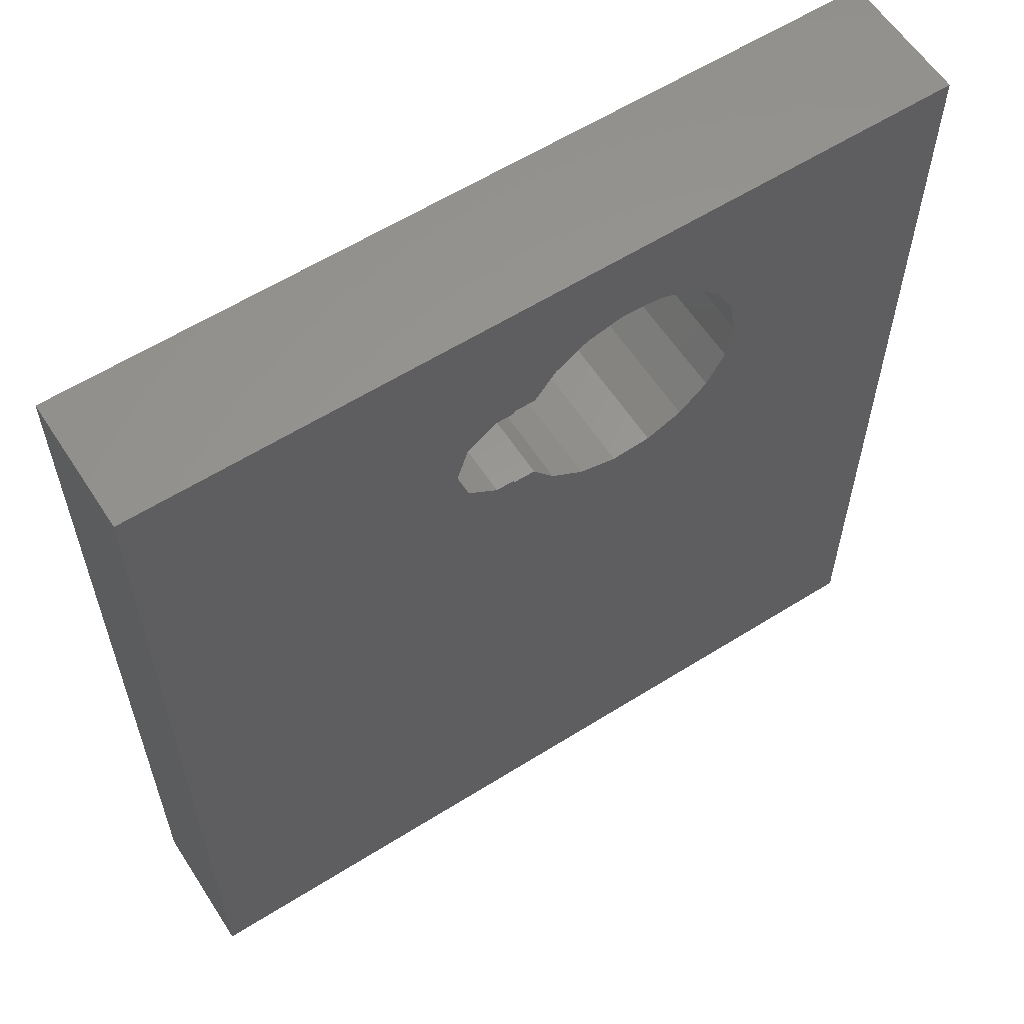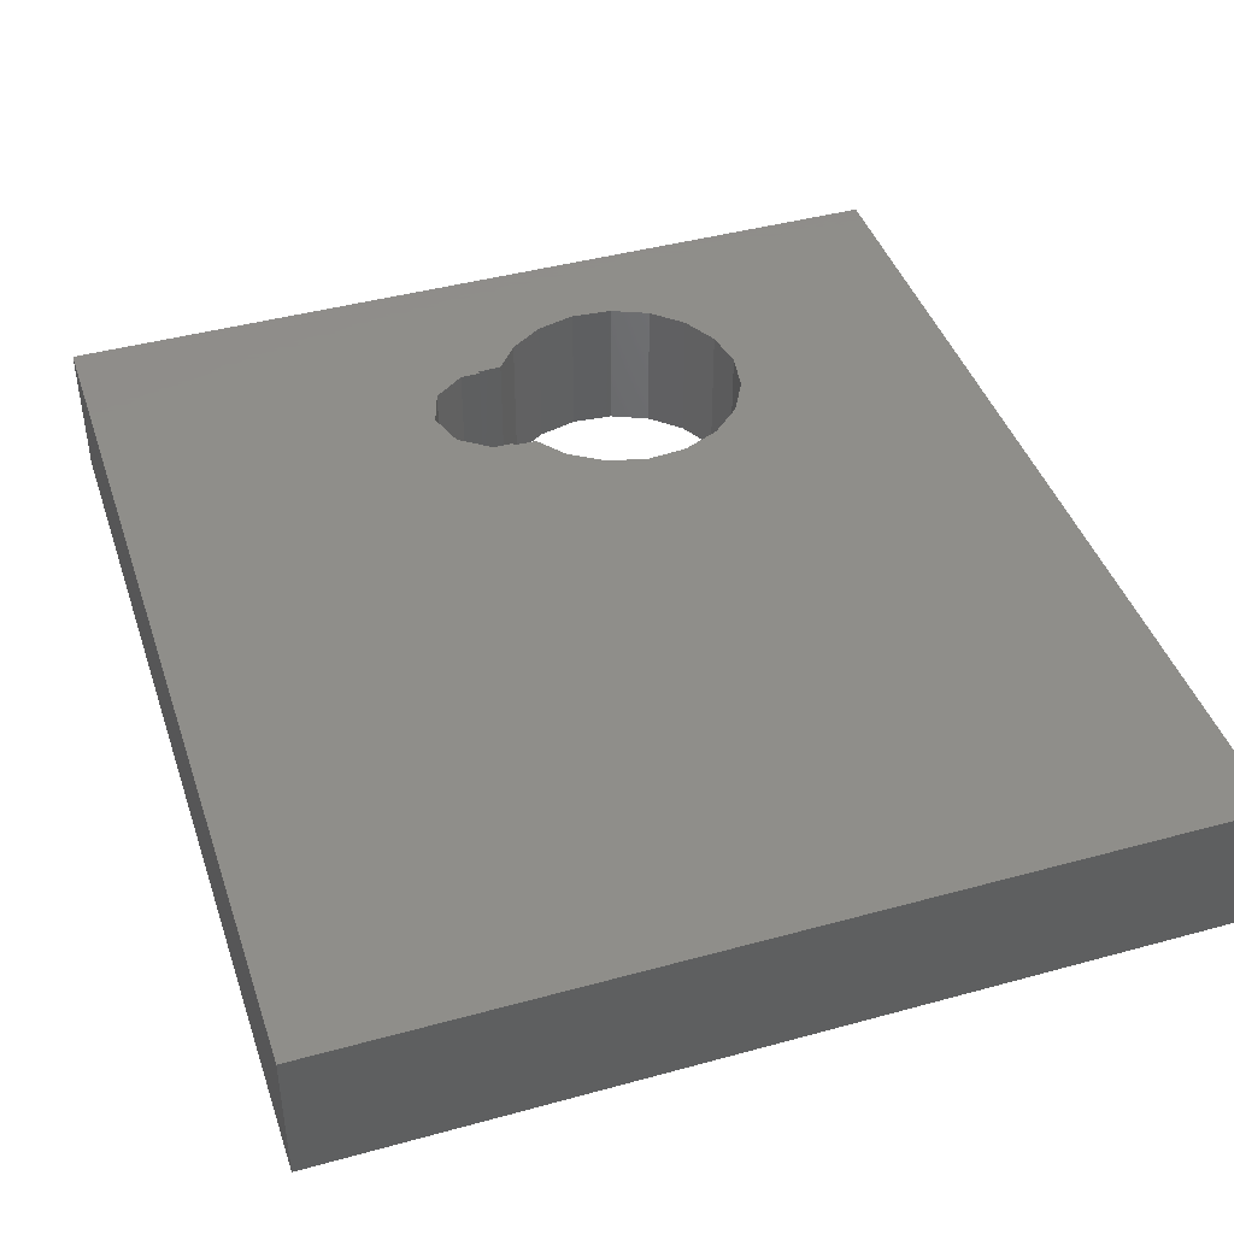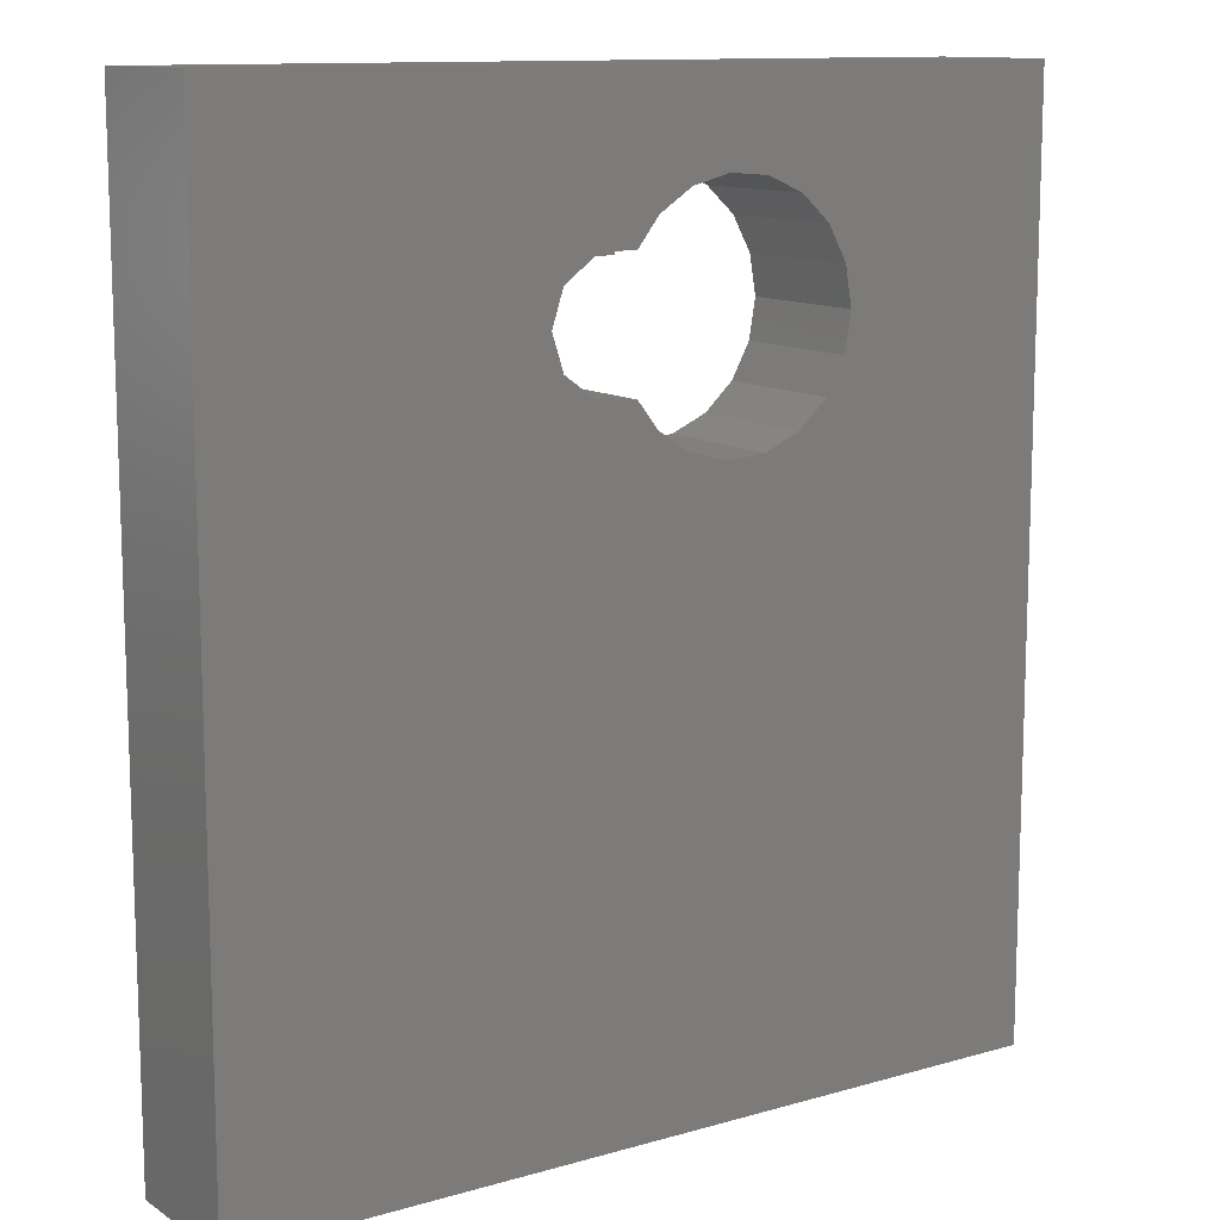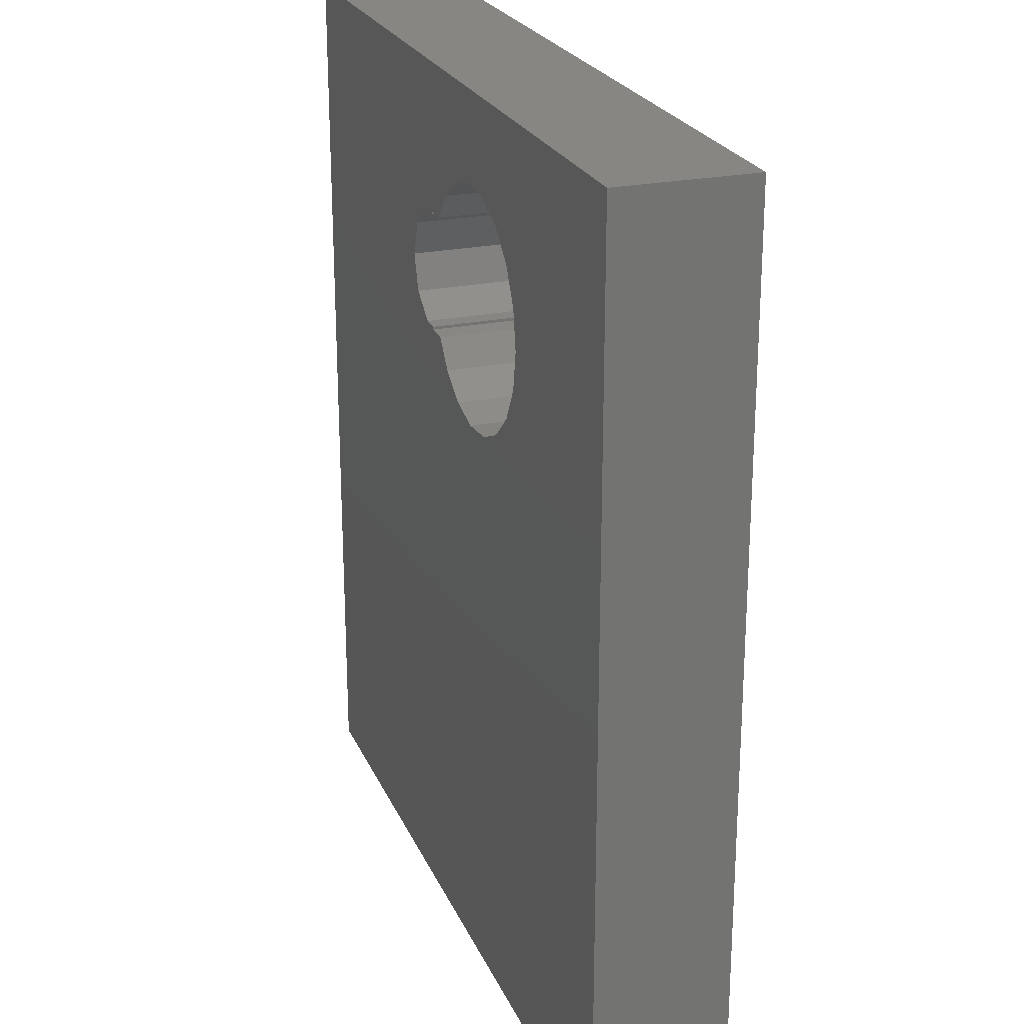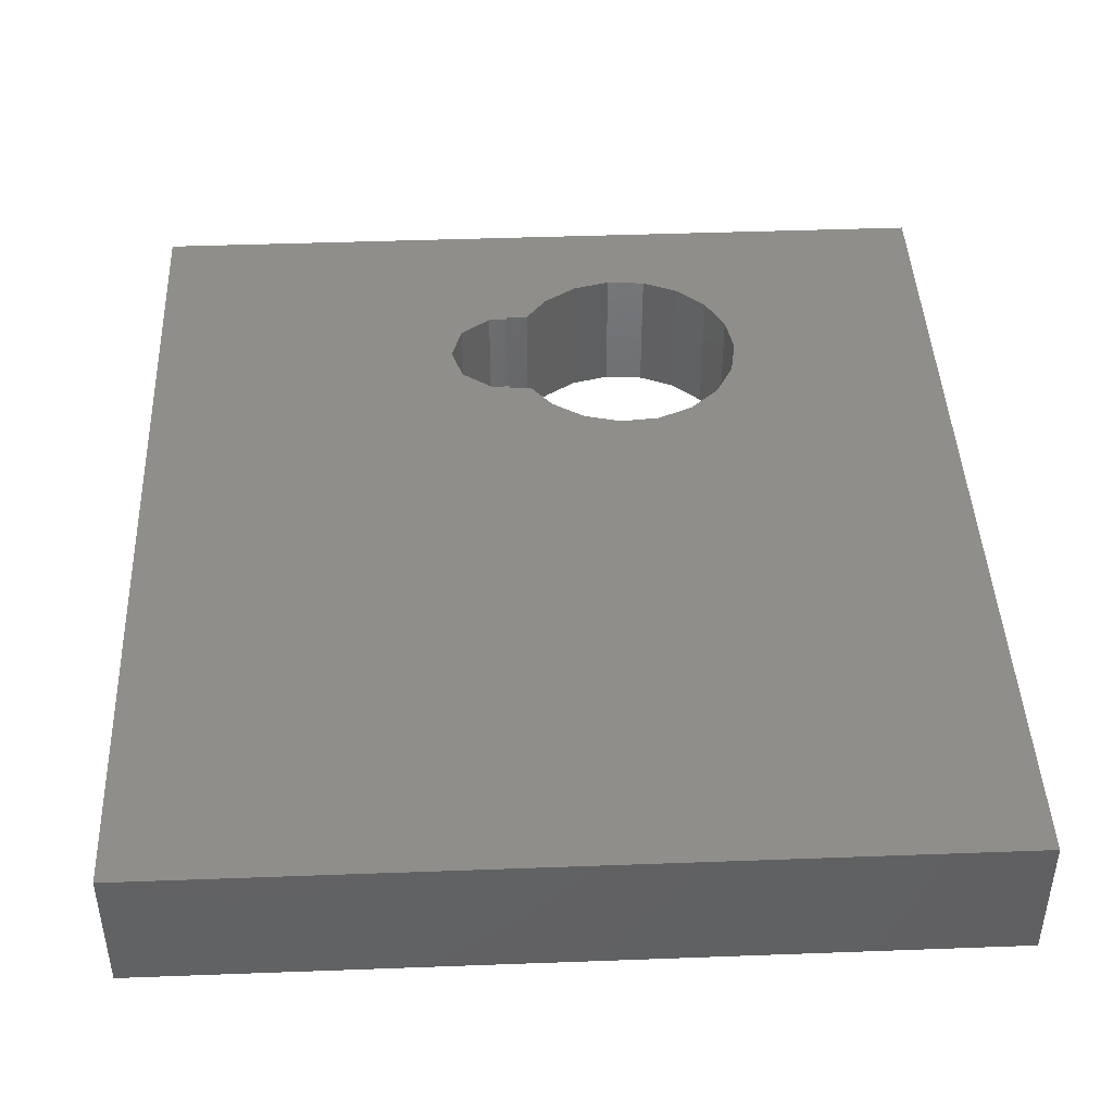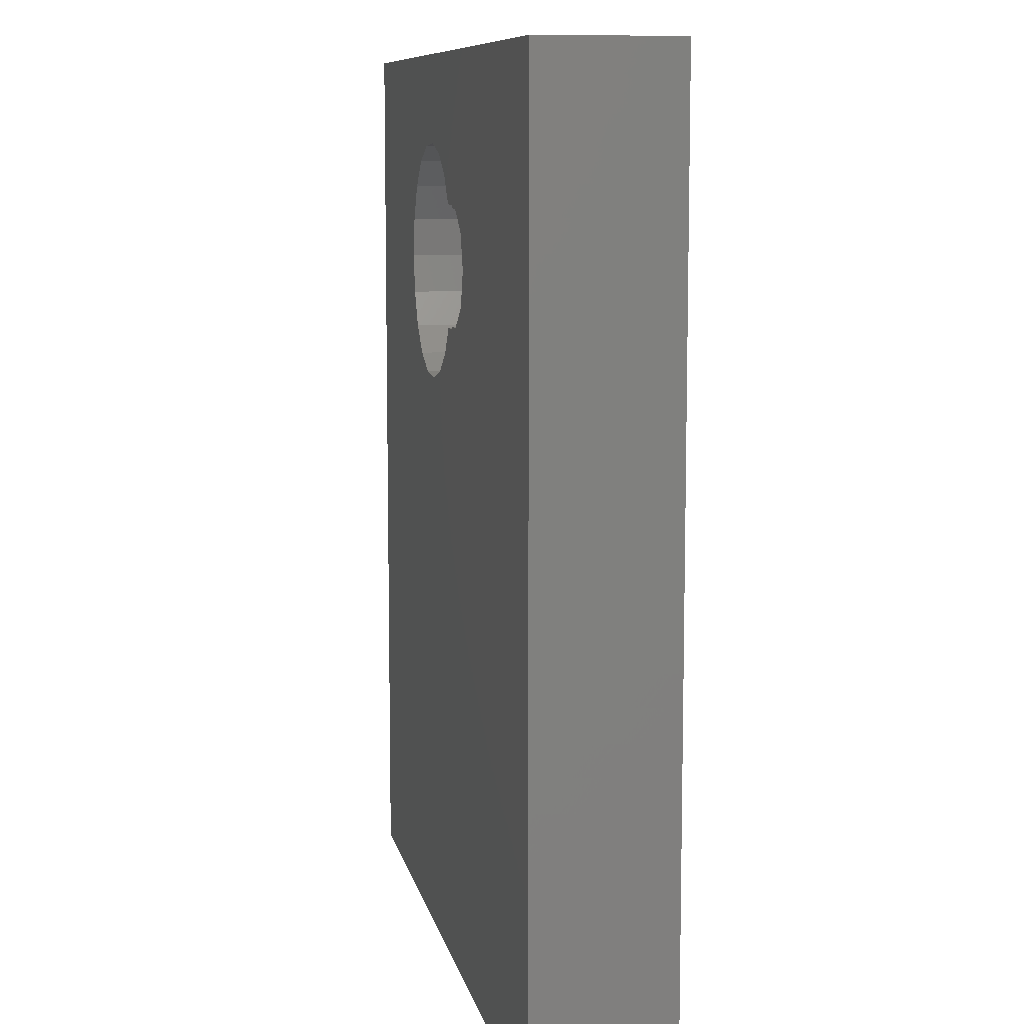
<metadata>
{"format":"stl","ext":"stl","renderer":"f3d","projection":"perspective","resolution":1024,"background":"white","views":[{"elev":59.6,"azim":-32.8,"up":"+Y"},{"elev":42.7,"azim":-18.1,"up":"+Z"},{"elev":11.9,"azim":-34.3,"up":"+Y"},{"elev":23.8,"azim":70.7,"up":"+Y"},{"elev":43.6,"azim":-2.5,"up":"+Z"},{"elev":9.1,"azim":-101.1,"up":"+Y"}]}
</metadata>
<code>
# stl→obj: 60 verts, 120 faces
v 0 0 0
v 40 0 0
v 40 0 6.5
v 0 0 6.5
v 28.54 30.47 0
v 40 44 0
v 0 44 0
v 15.1 34 0
v 25.41 39.57 0
v 27.14 38.81 0
v 15.65 32.3 0
v 17.1 31.24 0
v 28.54 37.53 0
v 18 31.24 0
v 18 31.1 0
v 19.08 31.08 0
v 20.11 29.77 0
v 29.44 35.87 0
v 21.69 28.73 0
v 23.52 28.27 0
v 29.75 34 0
v 25.41 28.43 0
v 29.44 32.13 0
v 27.14 29.19 0
v 23.52 39.73 0
v 21.69 39.27 0
v 20.11 38.23 0
v 18 36.9 0
v 19.08 36.92 0
v 17.1 36.76 0
v 18 36.76 0
v 15.65 35.7 0
v 0 44 6.5
v 29.44 32.13 6.5
v 40 44 6.5
v 27.14 29.19 6.5
v 25.41 28.43 6.5
v 15.1 34 6.5
v 29.75 34 6.5
v 15.65 35.7 6.5
v 23.52 39.73 6.5
v 25.41 39.57 6.5
v 17.1 36.76 6.5
v 18 36.76 6.5
v 18 36.9 6.5
v 20.11 38.23 6.5
v 21.69 39.27 6.5
v 27.14 38.81 6.5
v 28.54 37.53 6.5
v 29.44 35.87 6.5
v 21.69 28.73 6.5
v 20.11 29.77 6.5
v 28.54 30.47 6.5
v 23.52 28.27 6.5
v 19.08 31.08 6.5
v 18 31.1 6.5
v 17.1 31.24 6.5
v 18 31.24 6.5
v 15.65 32.3 6.5
v 19.08 36.92 6.5
f 1 2 3
f 4 1 3
f 5 6 2
f 7 8 1
f 9 6 10
f 8 11 1
f 11 12 1
f 10 6 13
f 12 14 1
f 14 15 1
f 15 16 1
f 16 17 1
f 13 6 18
f 17 19 1
f 19 20 1
f 18 6 21
f 20 22 1
f 21 6 23
f 1 24 2
f 24 5 2
f 23 6 5
f 7 6 9
f 7 9 25
f 7 25 26
f 7 26 27
f 28 27 29
f 7 27 28
f 30 28 31
f 7 28 30
f 7 30 32
f 7 32 8
f 24 1 22
f 4 33 1
f 1 33 7
f 34 3 35
f 36 37 4
f 33 4 38
f 39 34 35
f 33 38 40
f 41 42 35
f 33 40 43
f 43 44 45
f 33 43 46
f 33 47 35
f 33 46 47
f 47 41 35
f 48 49 35
f 49 50 35
f 51 52 4
f 50 39 35
f 53 3 34
f 4 3 53
f 37 54 4
f 4 53 36
f 54 51 4
f 55 56 52
f 56 4 52
f 57 4 56
f 58 57 56
f 59 4 57
f 38 4 59
f 42 48 35
f 45 46 43
f 60 46 45
f 2 6 35
f 3 2 35
f 33 35 7
f 7 35 6
f 8 38 59
f 11 8 59
f 8 32 40
f 38 8 40
f 32 30 43
f 40 32 43
f 30 31 44
f 43 30 44
f 31 28 45
f 44 31 45
f 28 29 60
f 45 28 60
f 29 27 46
f 60 29 46
f 27 26 47
f 46 27 47
f 26 25 41
f 47 26 41
f 25 9 42
f 41 25 42
f 9 10 48
f 42 9 48
f 10 13 49
f 48 10 49
f 18 50 13
f 13 50 49
f 21 39 18
f 18 39 50
f 34 39 23
f 23 39 21
f 53 34 5
f 5 34 23
f 36 53 24
f 24 53 5
f 37 36 22
f 22 36 24
f 54 37 20
f 20 37 22
f 51 54 19
f 19 54 20
f 52 51 17
f 17 51 19
f 16 55 52
f 17 16 52
f 56 55 15
f 15 55 16
f 15 14 58
f 56 15 58
f 57 58 12
f 12 58 14
f 59 57 11
f 11 57 12

</code>
